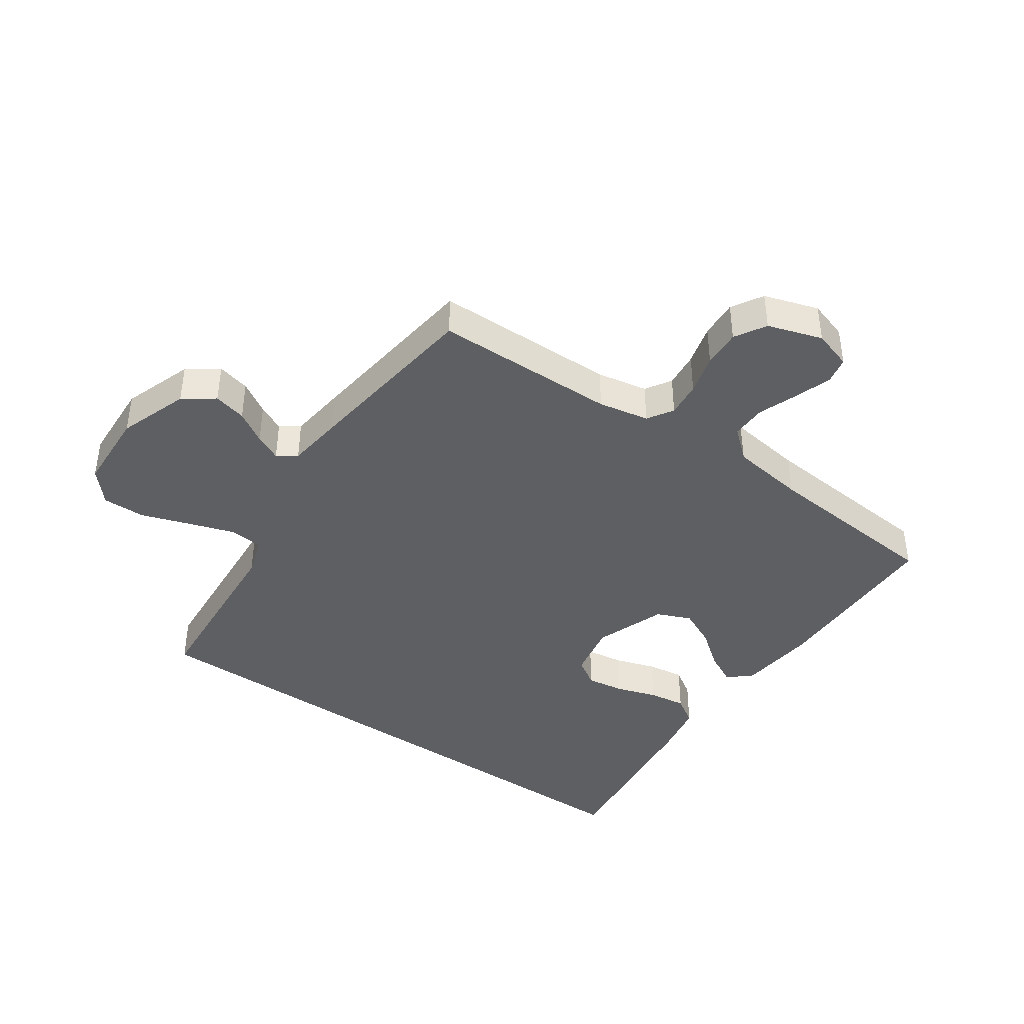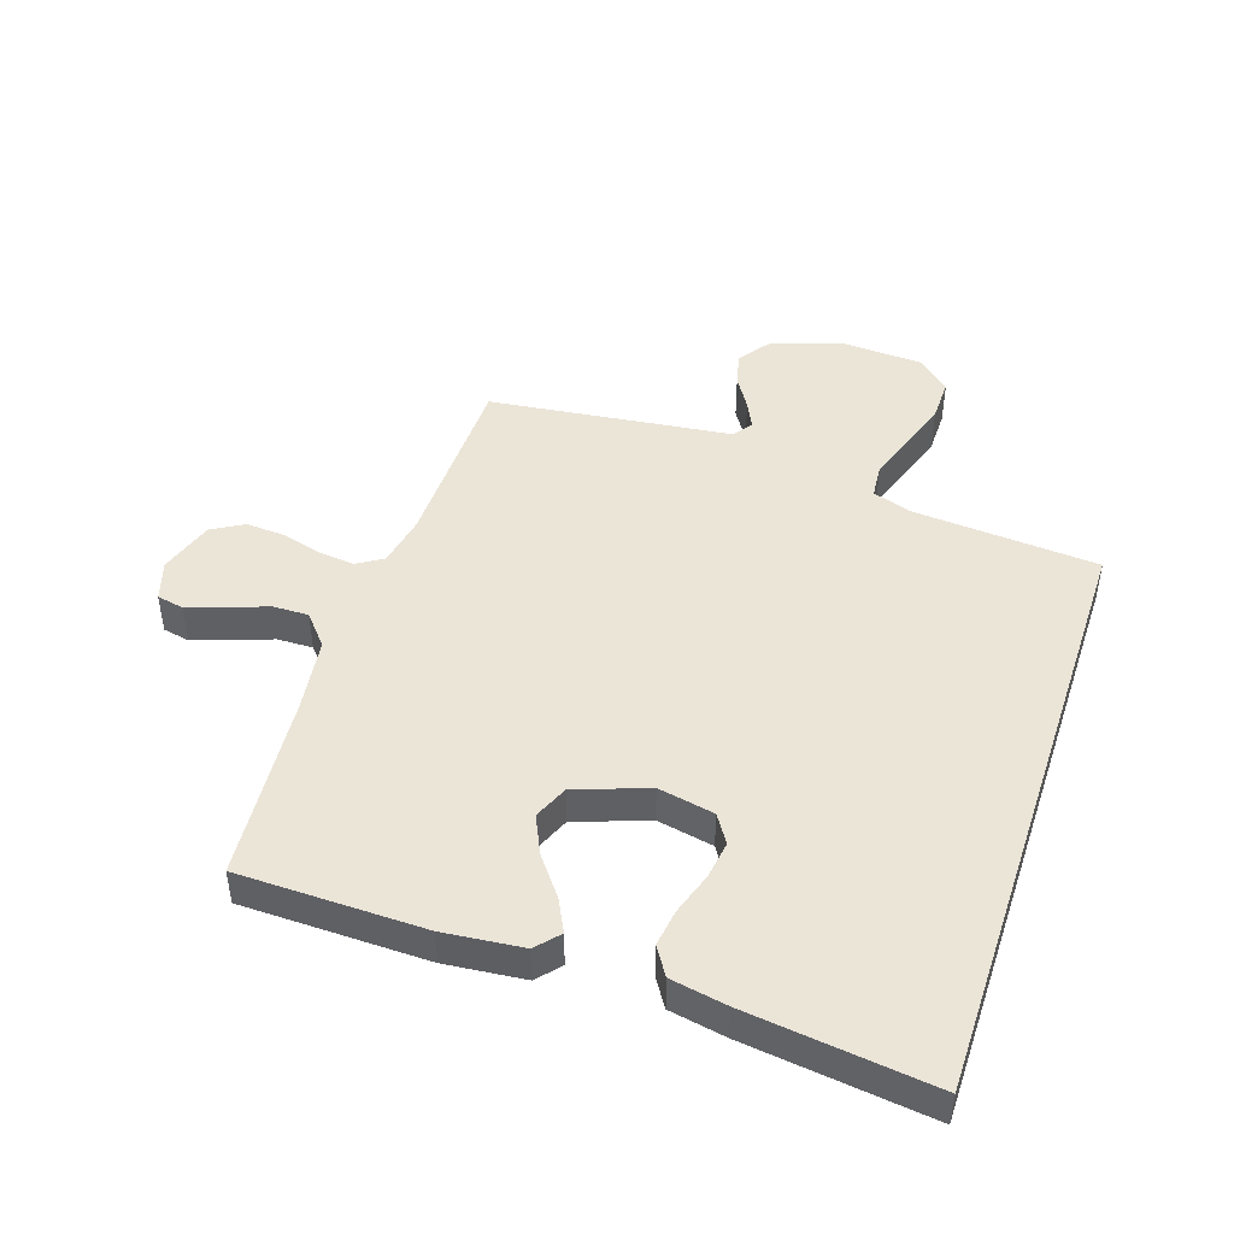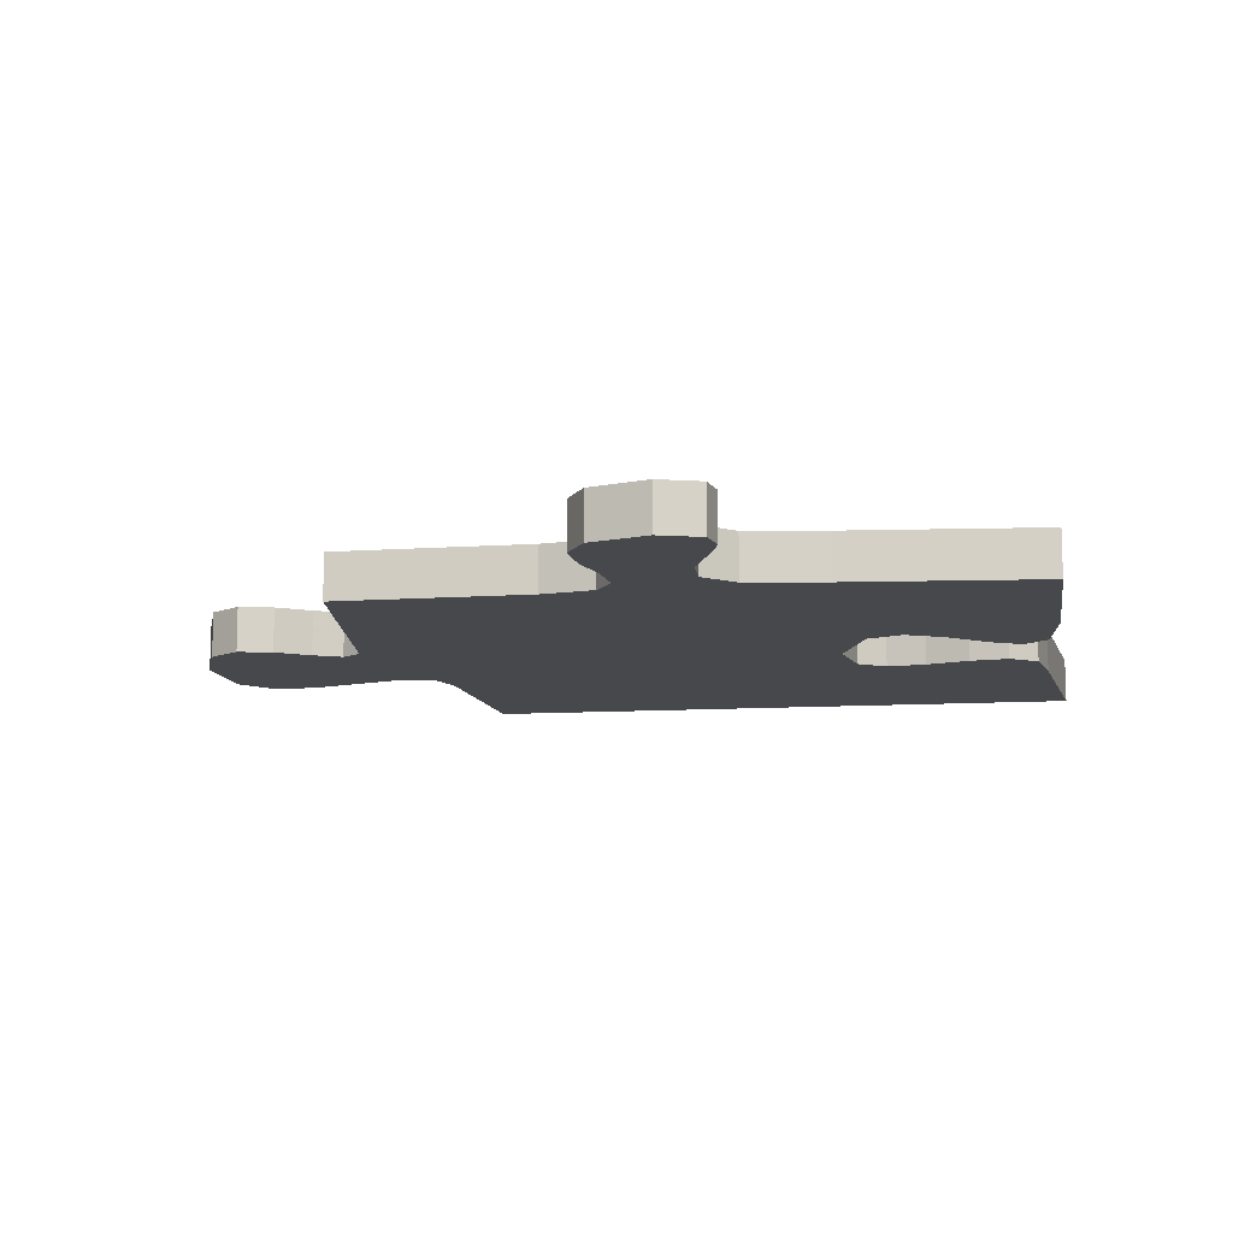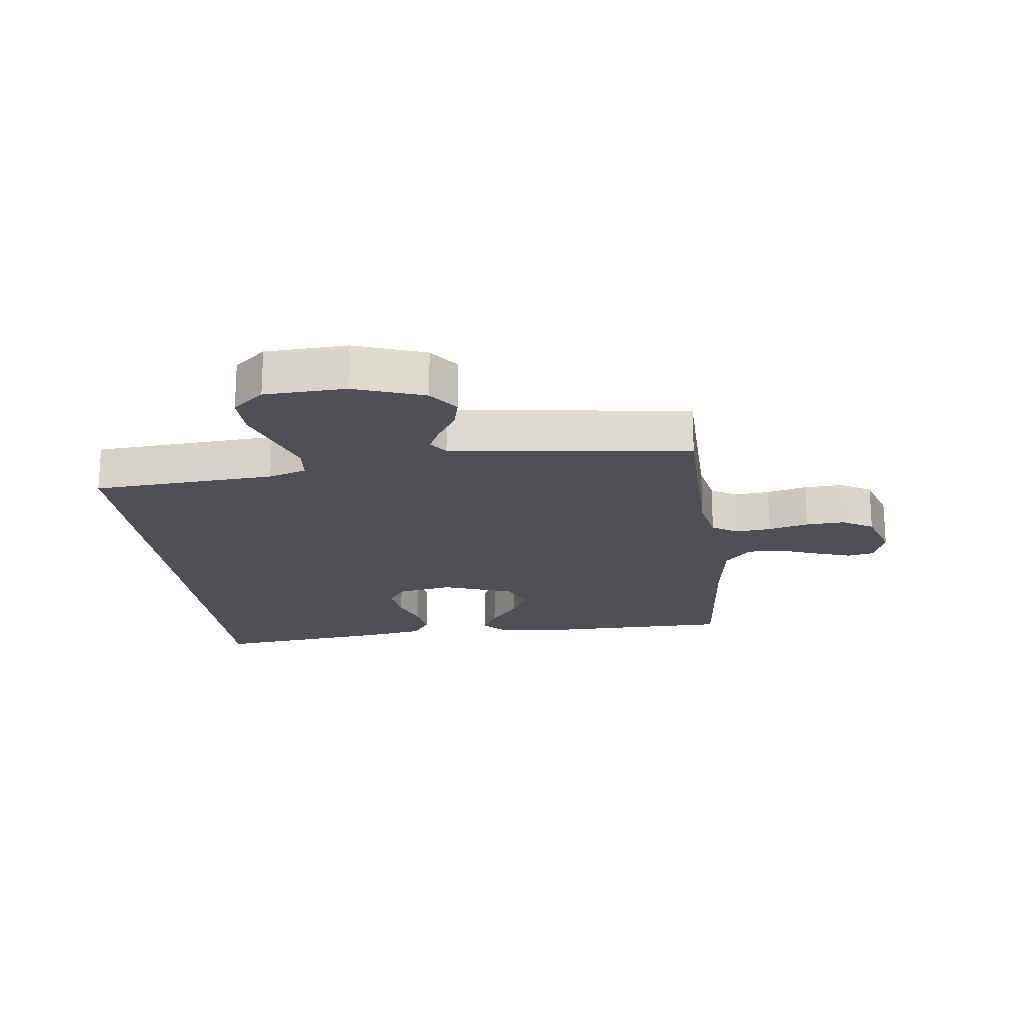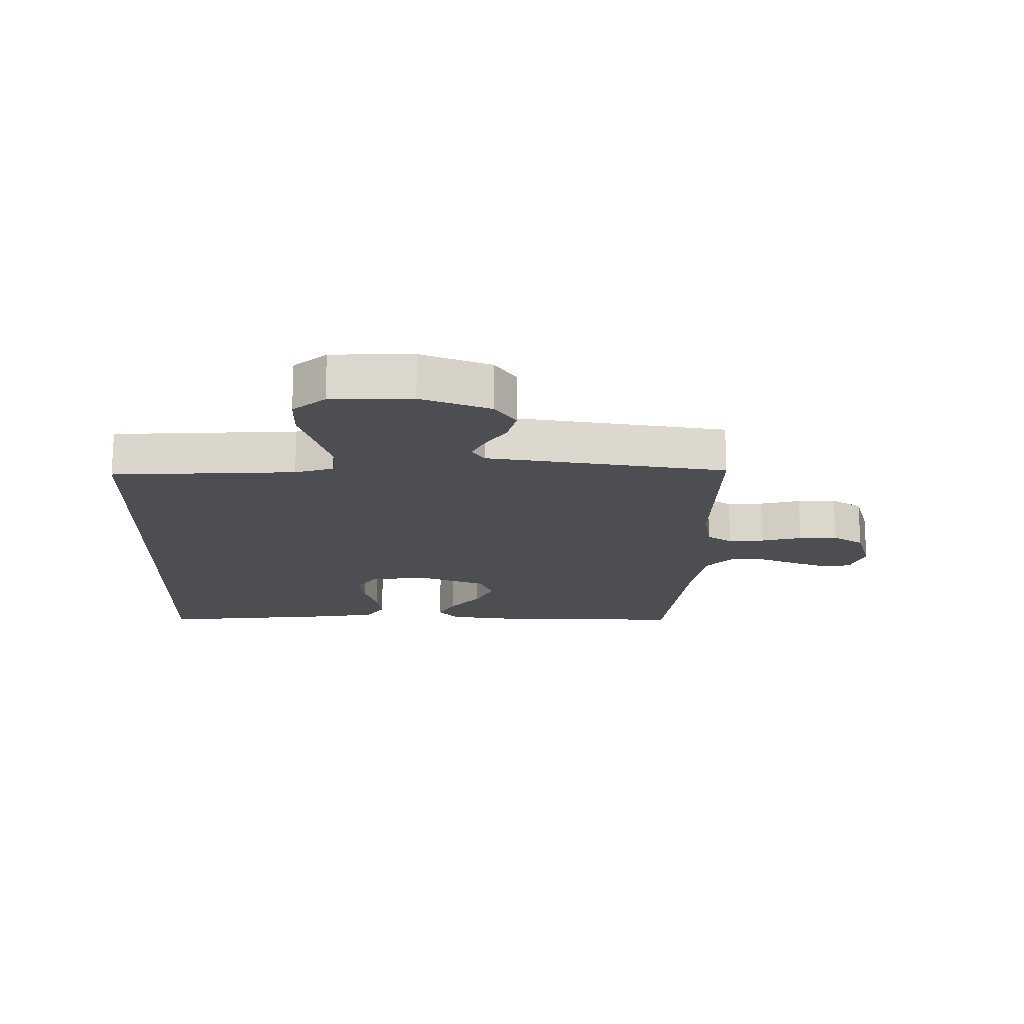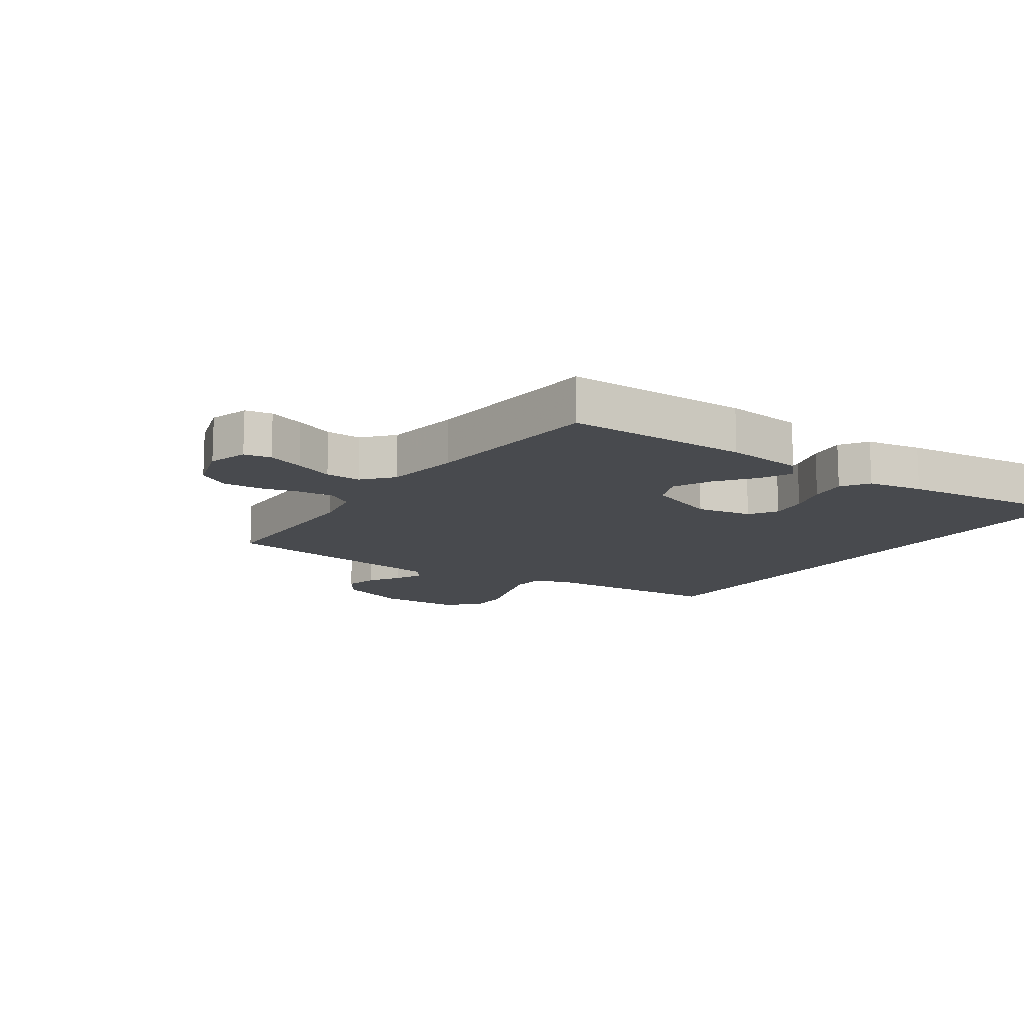
<metadata>
{"format":"obj","ext":"obj","renderer":"f3d","projection":"perspective","resolution":1024,"background":"white","views":[{"elev":-41.3,"azim":-35.0,"up":"+Y"},{"elev":46.0,"azim":108.4,"up":"+Y"},{"elev":-11.3,"azim":8.4,"up":"+Y"},{"elev":-19.3,"azim":-83.3,"up":"+Y"},{"elev":-17.0,"azim":-92.1,"up":"+Y"},{"elev":-13.1,"azim":55.1,"up":"+Y"}]}
</metadata>
<code>
v -0.5 0.07 0.5
v -0.2 0.07 0.505
v -0.117 0.07 0.521
v -0.091 0.07 0.563
v -0.097 0.07 0.621
v -0.115 0.07 0.687
v -0.119 0.07 0.75
v -0.089 0.07 0.801
v 0 0.07 0.83
v 0.064 0.07 0.81
v 0.073 0.07 0.766
v 0.053 0.07 0.706
v 0.029 0.07 0.642
v 0.028 0.07 0.584
v 0.077 0.07 0.542
v 0.2 0.07 0.525
v 0.5 0.07 0.5
v 0.505 0.07 0.2
v 0.492 0.07 0.072
v 0.455 0.07 0.039
v 0.403 0.07 0.065
v 0.342 0.07 0.112
v 0.28 0.07 0.141
v 0.224 0.07 0.117
v 0.182 0.07 0
v 0.2 0.07 -0.091
v 0.245 0.07 -0.12
v 0.307 0.07 -0.111
v 0.374 0.07 -0.089
v 0.435 0.07 -0.08
v 0.48 0.07 -0.109
v 0.497 0.07 -0.2
v 0.534 0.07 -0.5
v -0.442 0.07 -0.5
v -0.465 0.07 -0.2
v -0.486 0.07 -0.137
v -0.542 0.07 -0.132
v -0.617 0.07 -0.157
v -0.696 0.07 -0.184
v -0.766 0.07 -0.185
v -0.812 0.07 -0.133
v -0.819 0.07 0
v -0.779 0.07 0.115
v -0.729 0.07 0.151
v -0.675 0.07 0.138
v -0.623 0.07 0.106
v -0.579 0.07 0.085
v -0.548 0.07 0.107
v -0.537 0.07 0.2
v -0.5 0 0.5
v -0.2 0 0.505
v -0.117 0 0.521
v -0.091 0 0.563
v -0.097 0 0.621
v -0.115 0 0.687
v -0.119 0 0.75
v -0.089 0 0.801
v 0 0 0.83
v 0.064 0 0.81
v 0.073 0 0.766
v 0.053 0 0.706
v 0.029 0 0.642
v 0.028 0 0.584
v 0.077 0 0.542
v 0.2 0 0.525
v 0.5 0 0.5
v 0.505 0 0.2
v 0.492 0 0.072
v 0.455 0 0.039
v 0.403 0 0.065
v 0.342 0 0.112
v 0.28 0 0.141
v 0.224 0 0.117
v 0.182 0 0
v 0.2 0 -0.091
v 0.245 0 -0.12
v 0.307 0 -0.111
v 0.374 0 -0.089
v 0.435 0 -0.08
v 0.48 0 -0.109
v 0.497 0 -0.2
v 0.534 0 -0.5
v -0.442 0 -0.5
v -0.465 0 -0.2
v -0.486 0 -0.137
v -0.542 0 -0.132
v -0.617 0 -0.157
v -0.696 0 -0.184
v -0.766 0 -0.185
v -0.812 0 -0.133
v -0.819 0 0
v -0.779 0 0.115
v -0.729 0 0.151
v -0.675 0 0.138
v -0.623 0 0.106
v -0.579 0 0.085
v -0.548 0 0.107
v -0.537 0 0.2
f 48 49 1 2
f 44 45 46
f 43 44 46
f 42 43 46
f 41 42 46
f 40 41 46
f 39 40 46
f 38 39 46
f 37 38 46 47
f 36 37 47 48
f 33 34 35
f 32 33 35
f 31 32 35
f 28 29 30 31
f 27 28 31
f 27 31 35
f 35 36 48
f 27 35 48
f 26 27 48
f 20 21 22
f 19 20 22
f 18 19 22
f 17 18 22
f 16 17 22
f 15 16 22 23
f 14 15 23 24
f 11 12 13
f 10 11 13
f 9 10 13
f 8 9 13
f 7 8 13
f 6 7 13
f 5 6 13
f 4 5 13 14
f 14 24 25
f 4 14 25
f 3 4 25
f 25 26 48
f 3 25 48
f 2 3 48
f 51 50 98 97
f 95 94 93
f 95 93 92
f 95 92 91
f 95 91 90
f 95 90 89
f 95 89 88
f 95 88 87
f 96 95 87 86
f 97 96 86 85
f 84 83 82
f 84 82 81
f 84 81 80
f 80 79 78 77
f 80 77 76
f 84 80 76
f 97 85 84
f 97 84 76
f 97 76 75
f 71 70 69
f 71 69 68
f 71 68 67
f 71 67 66
f 71 66 65
f 72 71 65 64
f 73 72 64 63
f 62 61 60
f 62 60 59
f 62 59 58
f 62 58 57
f 62 57 56
f 62 56 55
f 62 55 54
f 63 62 54 53
f 74 73 63
f 74 63 53
f 74 53 52
f 97 75 74
f 97 74 52
f 97 52 51
f 1 50 51 2
f 2 51 52 3
f 3 52 53 4
f 4 53 54 5
f 5 54 55 6
f 6 55 56 7
f 7 56 57 8
f 8 57 58 9
f 9 58 59 10
f 10 59 60 11
f 11 60 61 12
f 12 61 62 13
f 13 62 63 14
f 14 63 64 15
f 15 64 65 16
f 16 65 66 17
f 17 66 67 18
f 18 67 68 19
f 19 68 69 20
f 20 69 70 21
f 21 70 71 22
f 22 71 72 23
f 23 72 73 24
f 24 73 74 25
f 25 74 75 26
f 26 75 76 27
f 27 76 77 28
f 28 77 78 29
f 29 78 79 30
f 30 79 80 31
f 31 80 81 32
f 32 81 82 33
f 33 82 83 34
f 34 83 84 35
f 35 84 85 36
f 36 85 86 37
f 37 86 87 38
f 38 87 88 39
f 39 88 89 40
f 40 89 90 41
f 41 90 91 42
f 42 91 92 43
f 43 92 93 44
f 44 93 94 45
f 45 94 95 46
f 46 95 96 47
f 47 96 97 48
f 48 97 98 49
f 49 98 50 1

</code>
